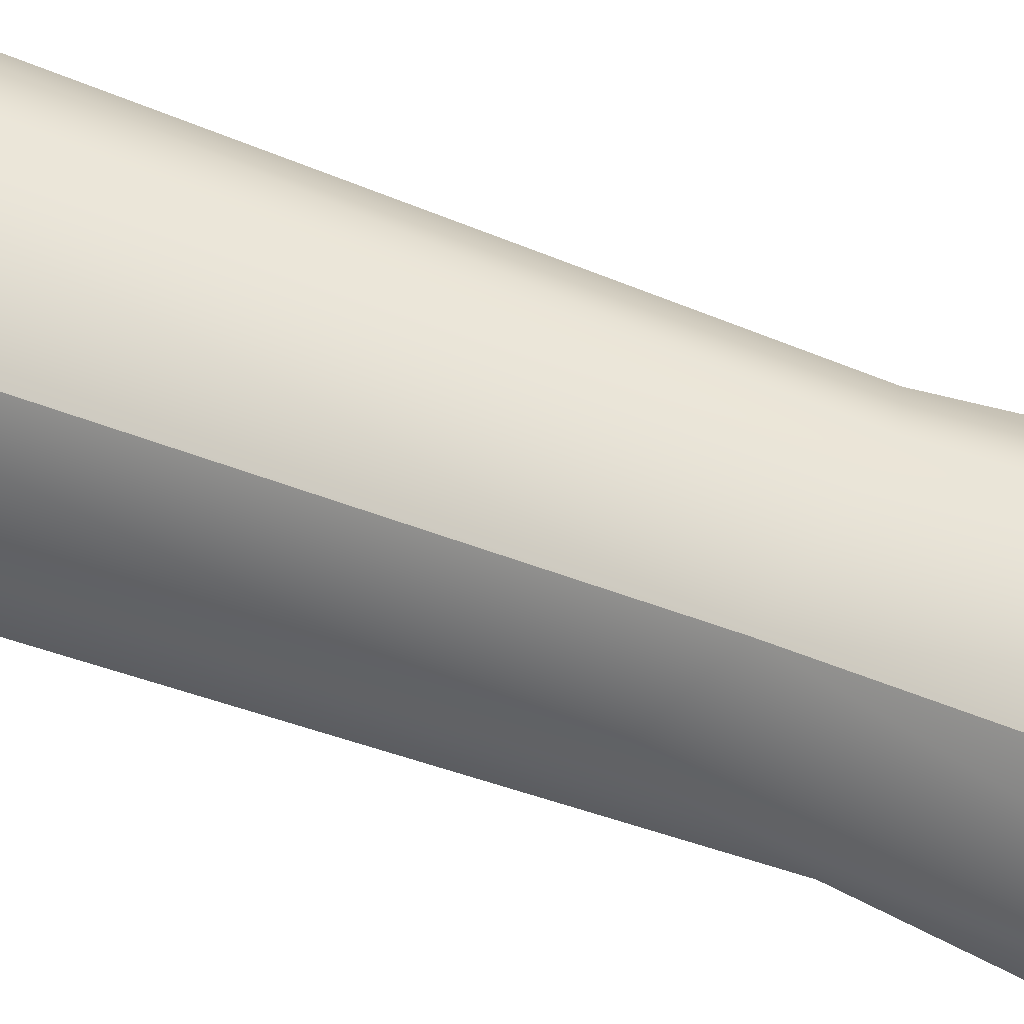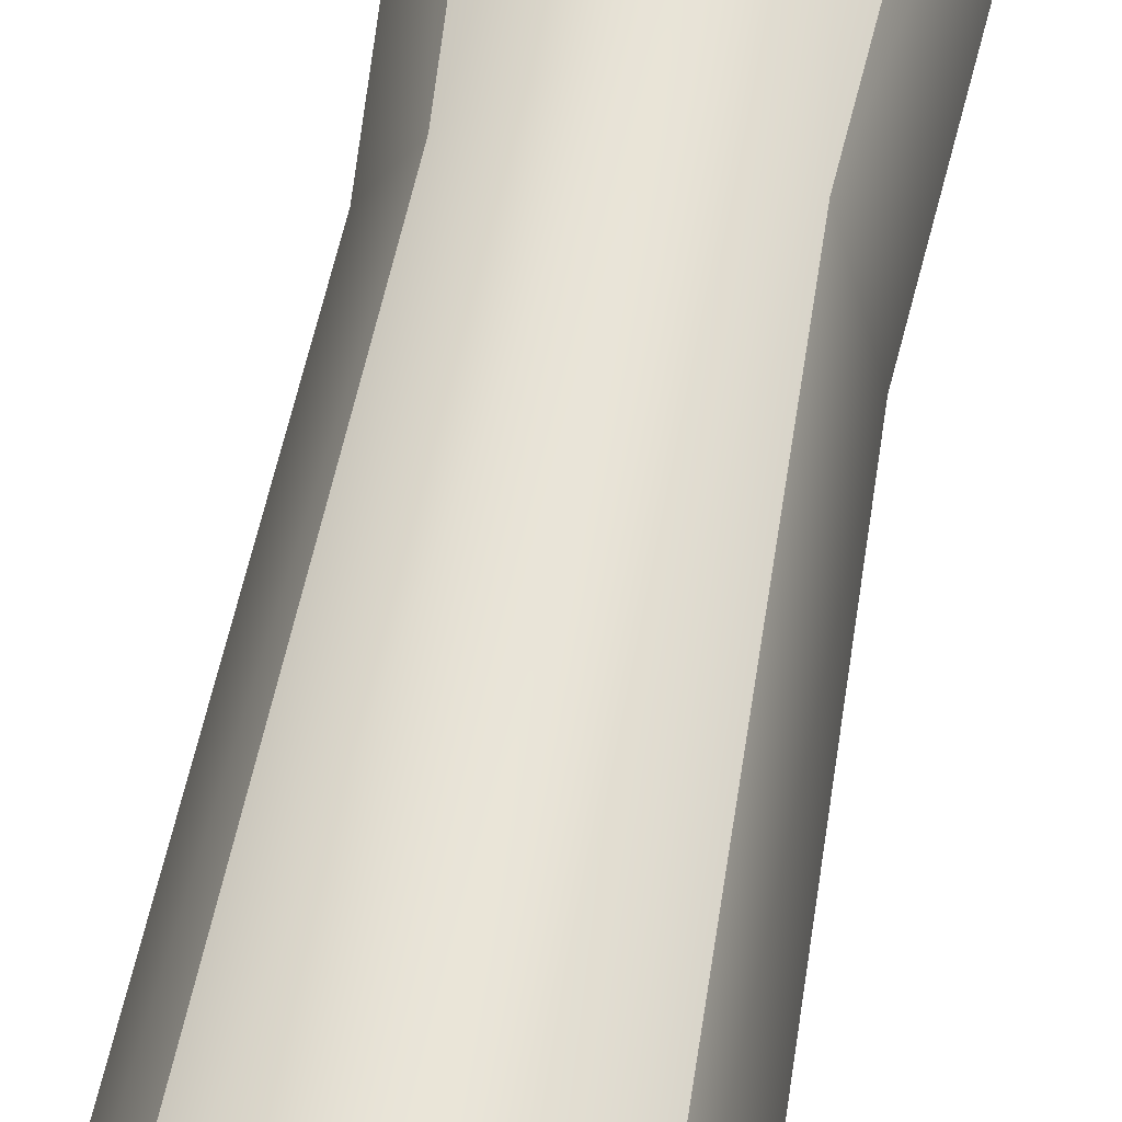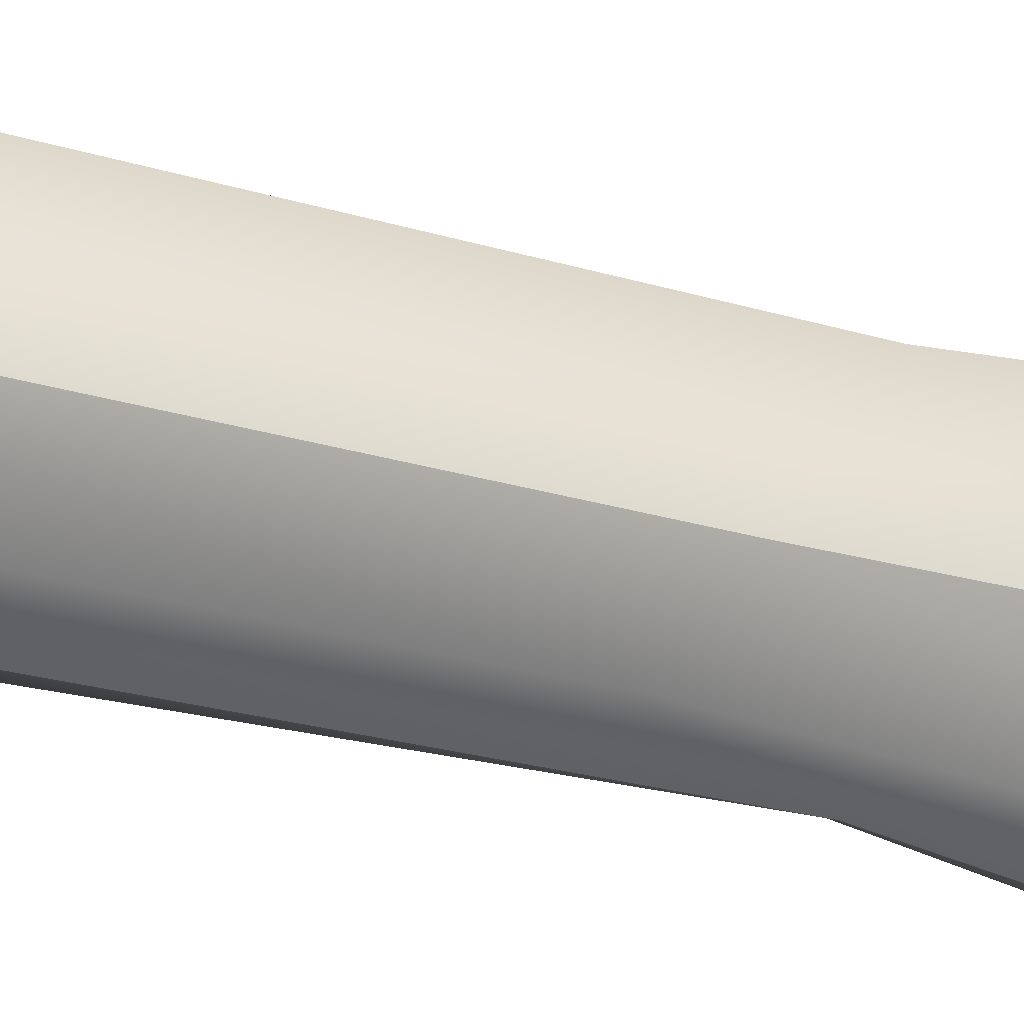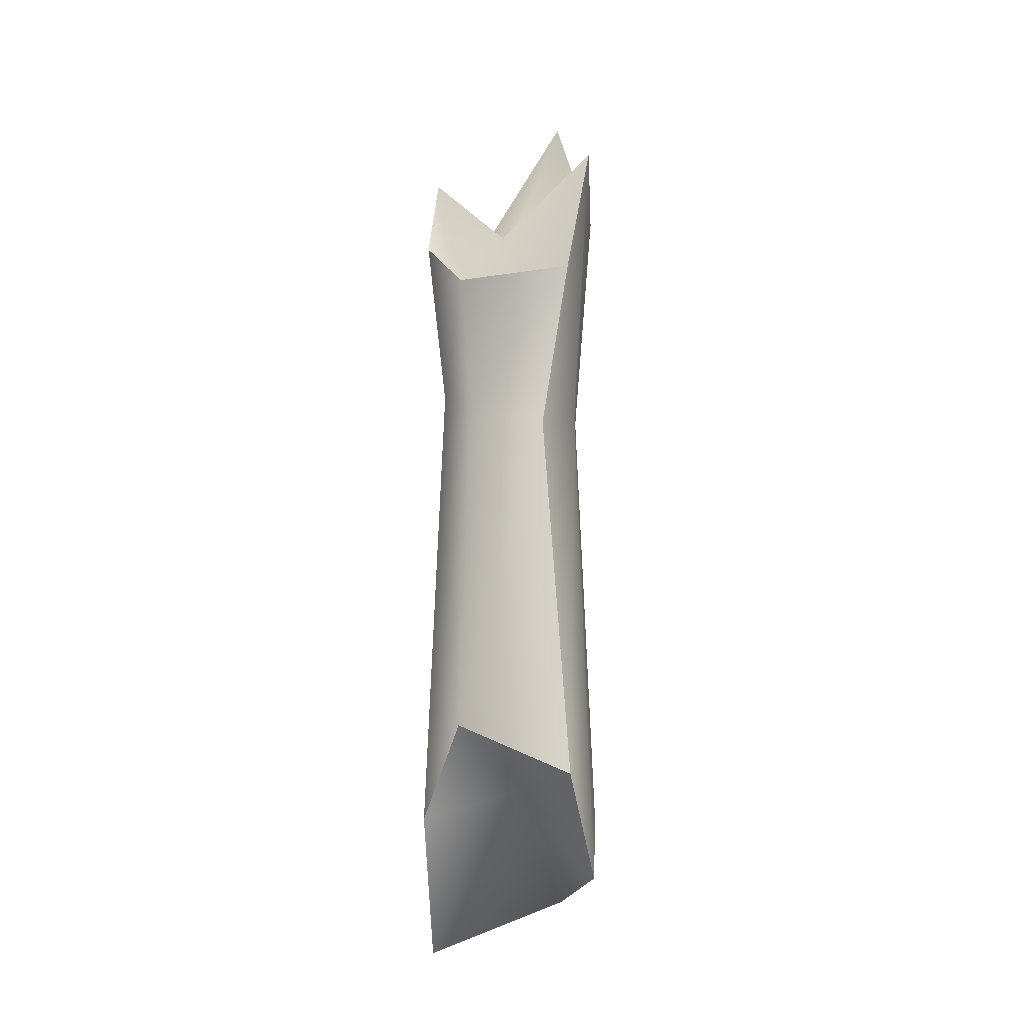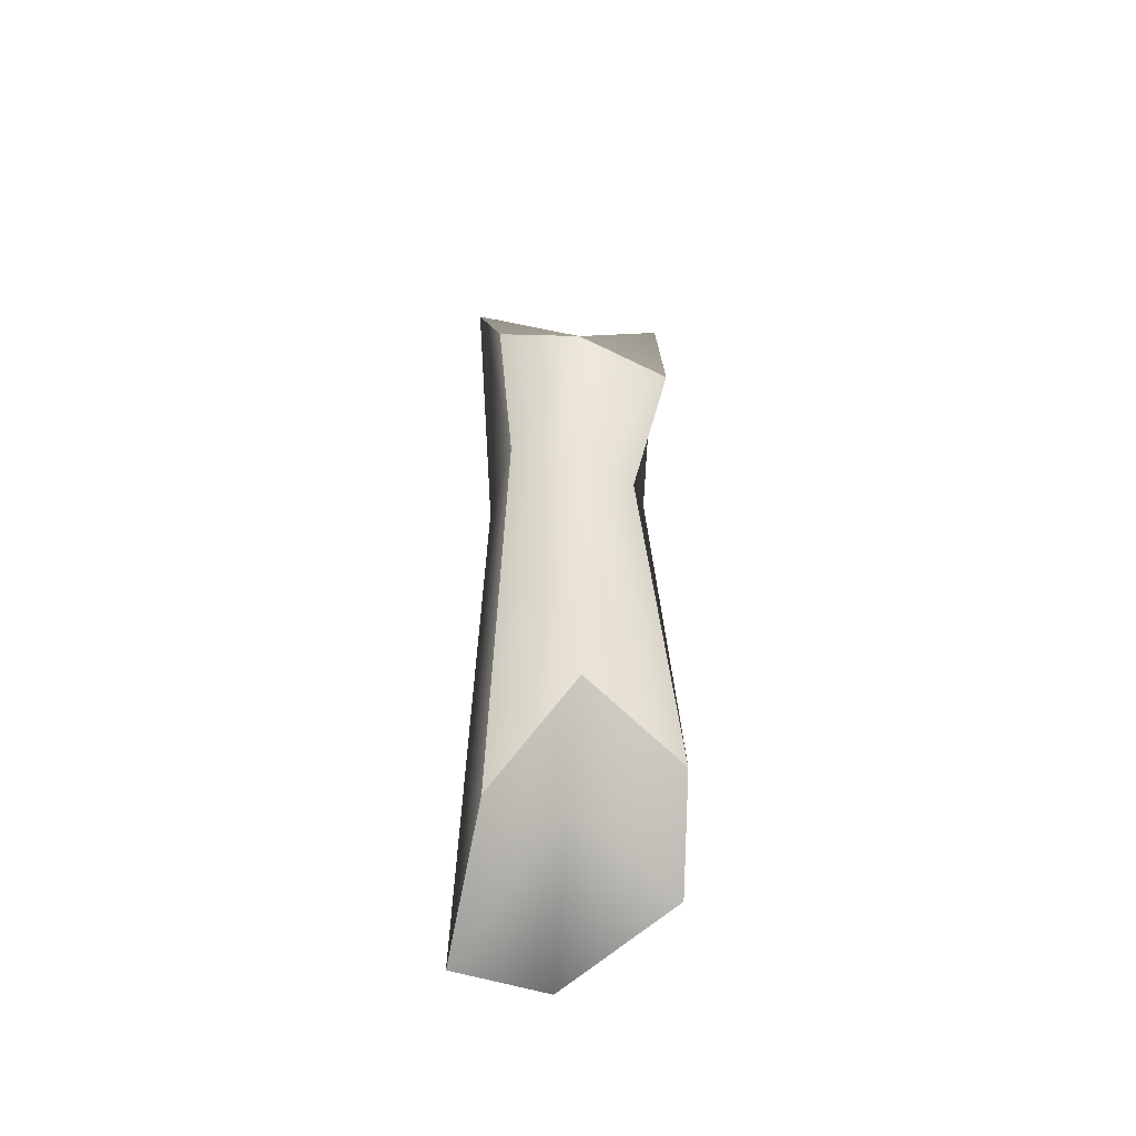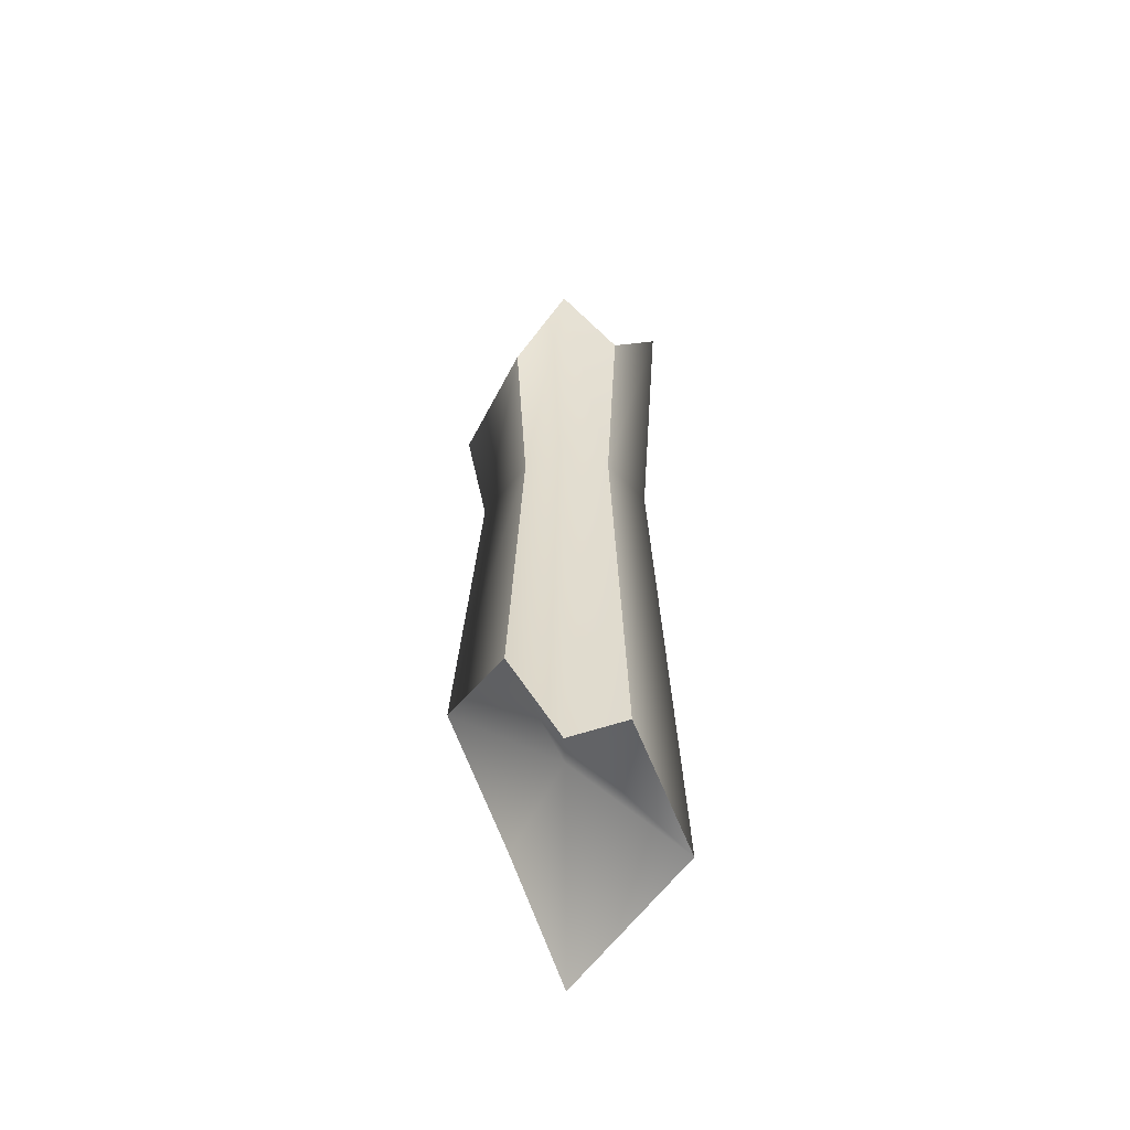
<metadata>
{"format":"obj","ext":"obj","renderer":"f3d","projection":"perspective","resolution":1024,"background":"white","views":[{"elev":45.5,"azim":115.0,"up":"+Z"},{"elev":61.2,"azim":10.4,"up":"+Z"},{"elev":30.8,"azim":112.2,"up":"+Z"},{"elev":-9.4,"azim":-148.8,"up":"+Y"},{"elev":-45.3,"azim":173.4,"up":"+Y"},{"elev":-55.8,"azim":-89.4,"up":"+Y"}]}
</metadata>
<code>
g default
v 15.05 46.51 0.3603
v 15.95 46.51 0.3603
v 15.05 50.74 0.3603
v 15.95 50.74 0.3603
v 14.86 50.22 -0.3187
v 16 50.53 -0.3187
v 14.86 46.8 -0.3187
v 16 46.51 -0.3187
v 14.86 51.12 0
v 16.13 51.12 0
v 16.13 45.59 0
v 14.86 46.13 0
v 15.5 45.92 0.6711
v 15.5 46.69 0
v 15.5 47.12 -0.6711
v 15.5 50.13 -0.6711
v 15.5 50.56 0
v 15.5 51.66 0.6711
v 15.14 49.26 0.2844
v 15.5 49.4 0.5296
v 15.85 49.26 0.2844
v 16 49.06 0
v 15.89 49.43 -0.2515
v 15.5 49.26 -0.5296
v 15.1 49.18 -0.2515
v 15 49.26 0
g pCube58 group2
f 18 20 21 4
f 16 17 10 6
f 23 24 16 6
f 14 15 8 11
f 10 22 23 6
f 25 26 9 5
f 17 18 4 10
f 21 22 10 4
f 13 14 11 2
f 9 26 19 3
f 12 14 13 1
f 7 15 14 12
f 5 16 24 25
f 9 17 16 5
f 3 18 17 9
f 19 20 18 3
f 1 13 20 19
f 21 20 13 2
f 2 11 22 21
f 23 22 11 8
f 15 24 23 8
f 25 24 15 7
f 7 12 26 25
f 19 26 12 1

</code>
